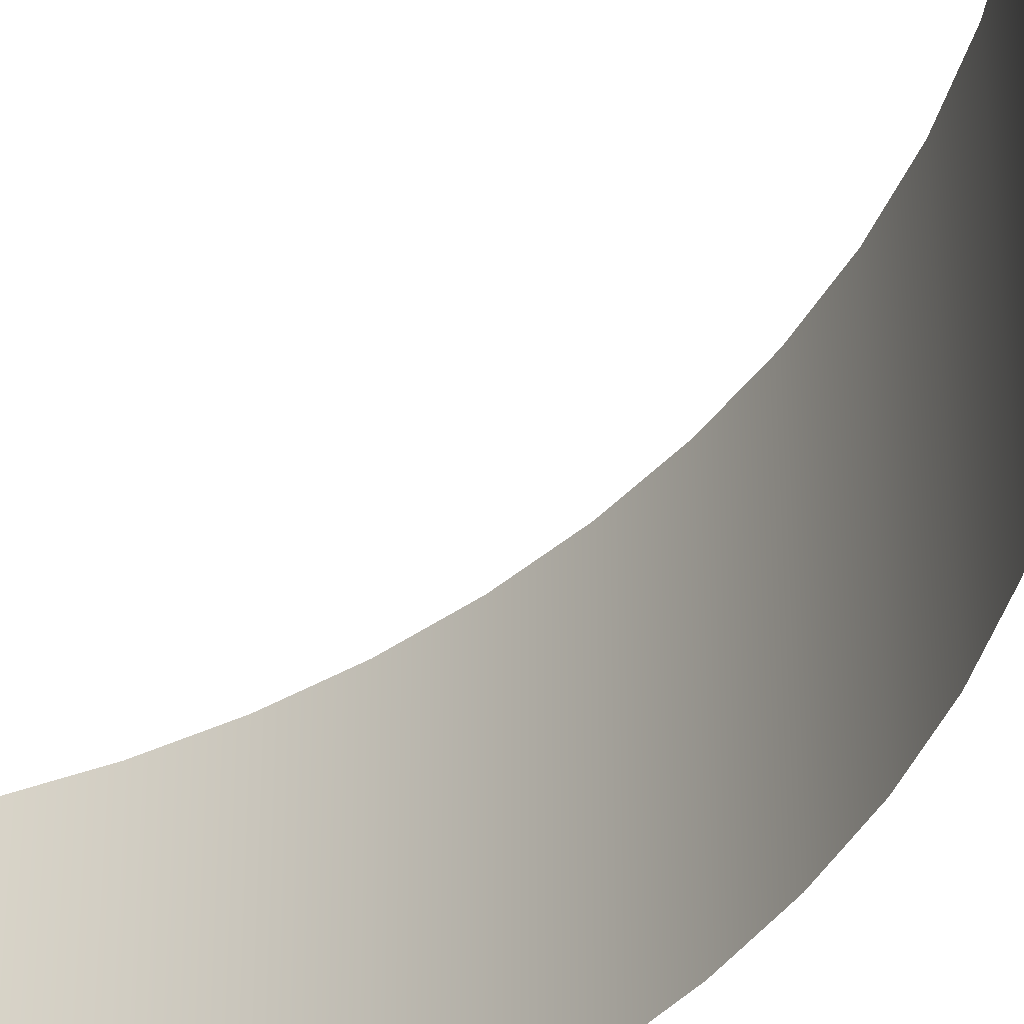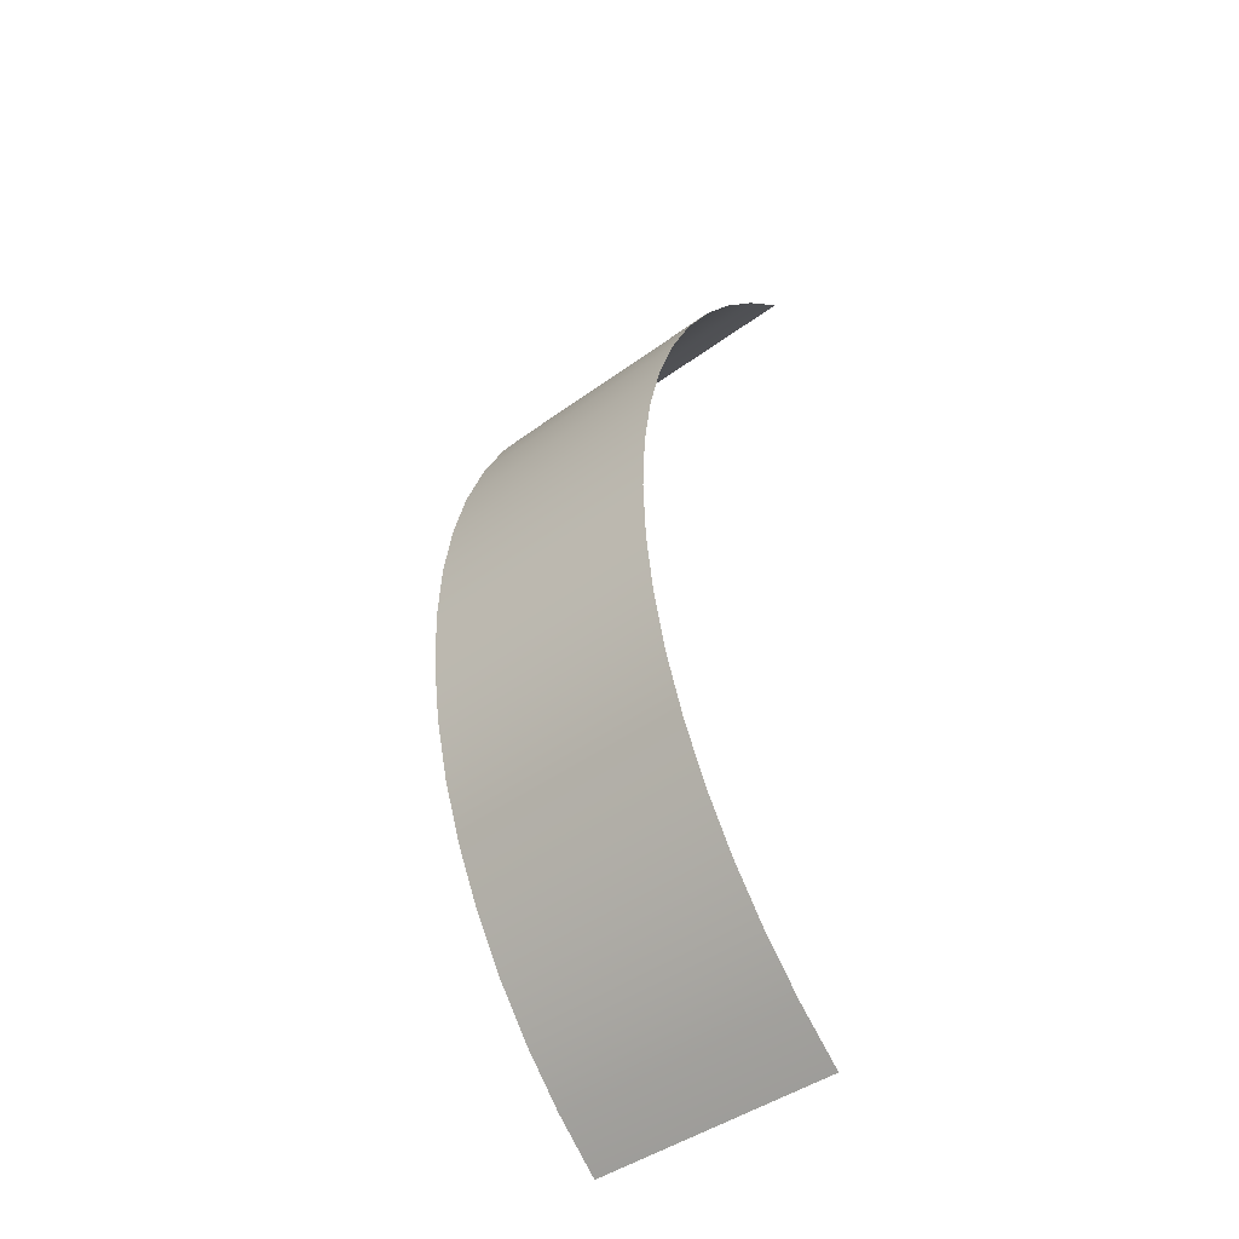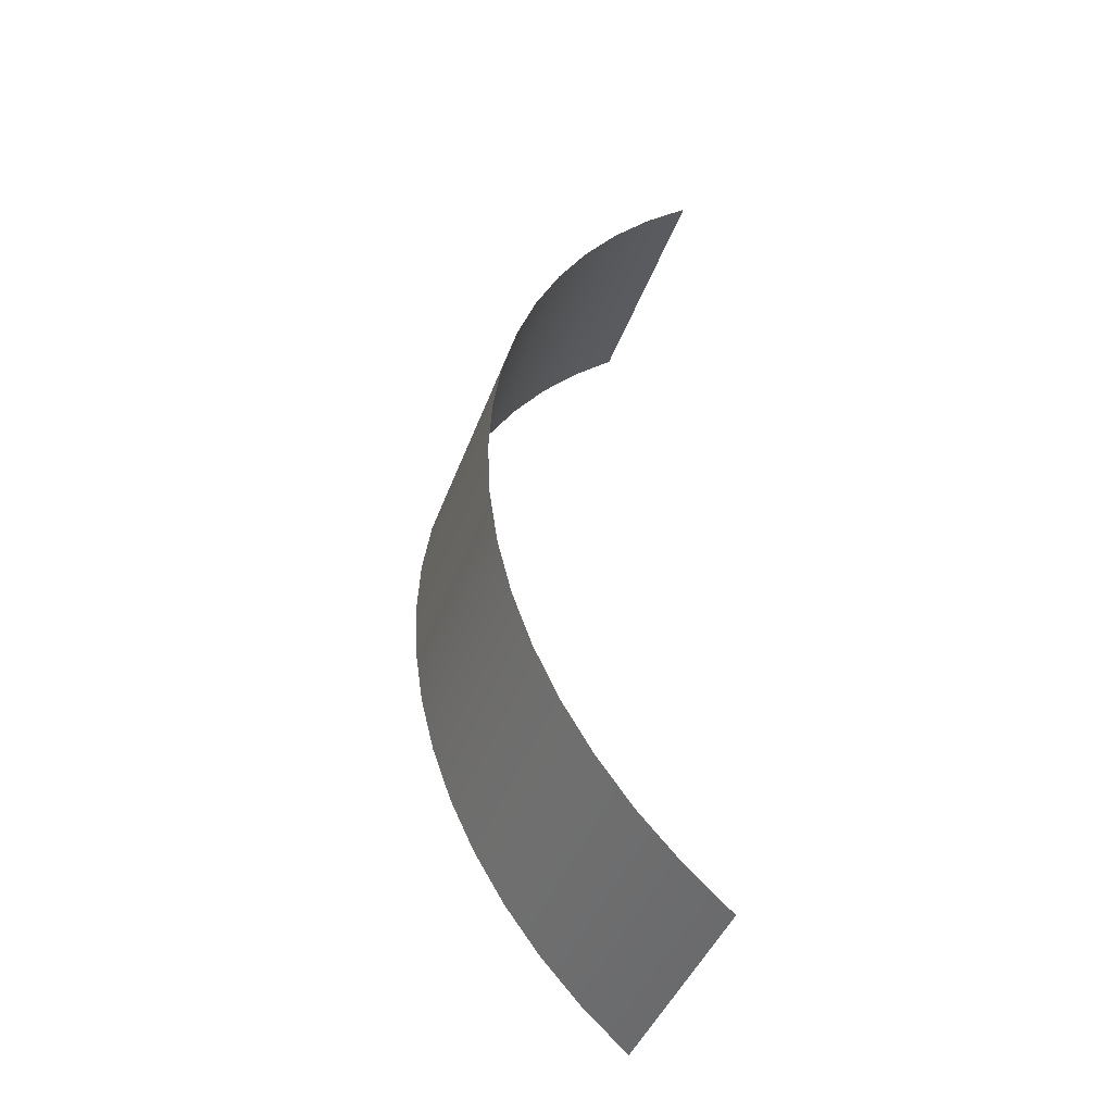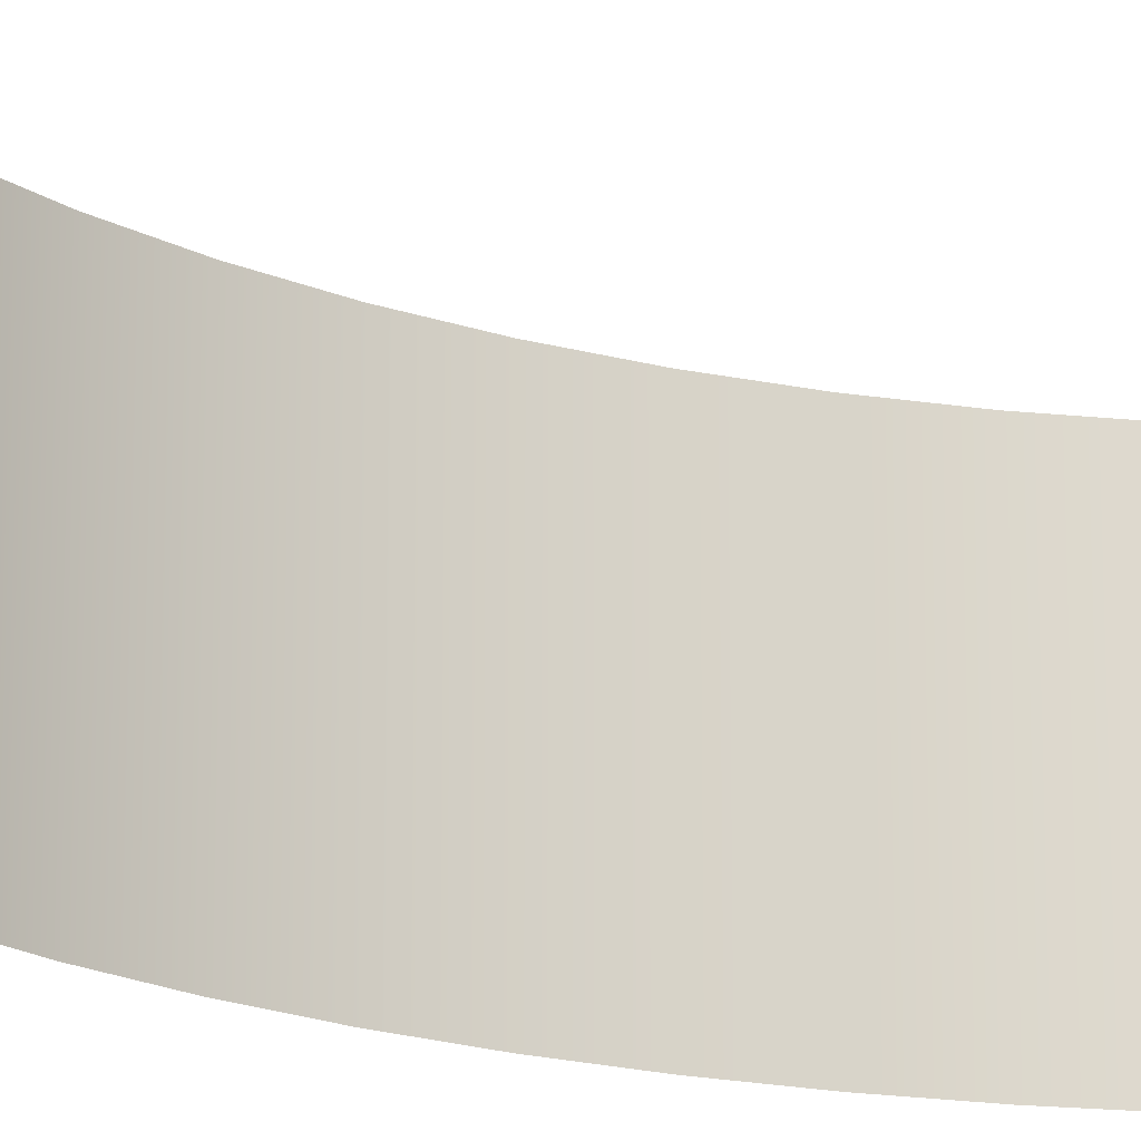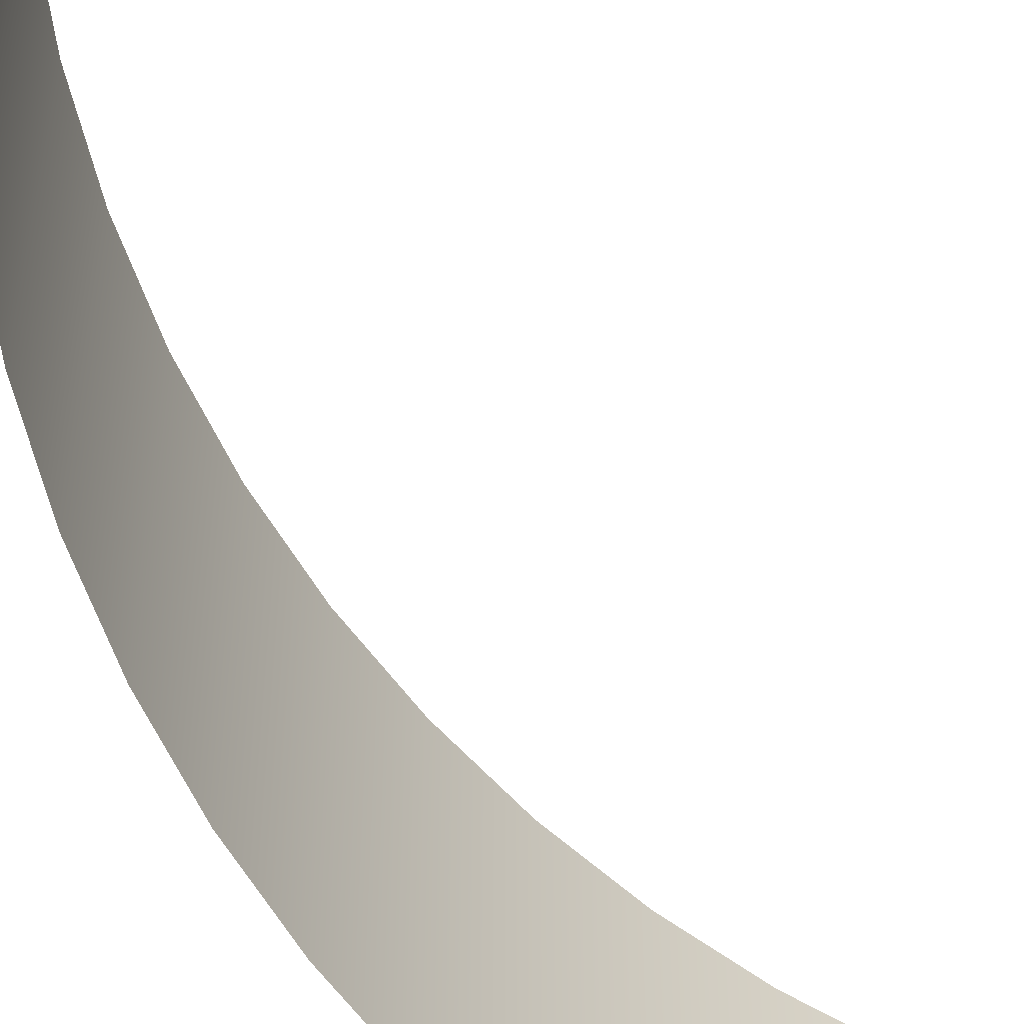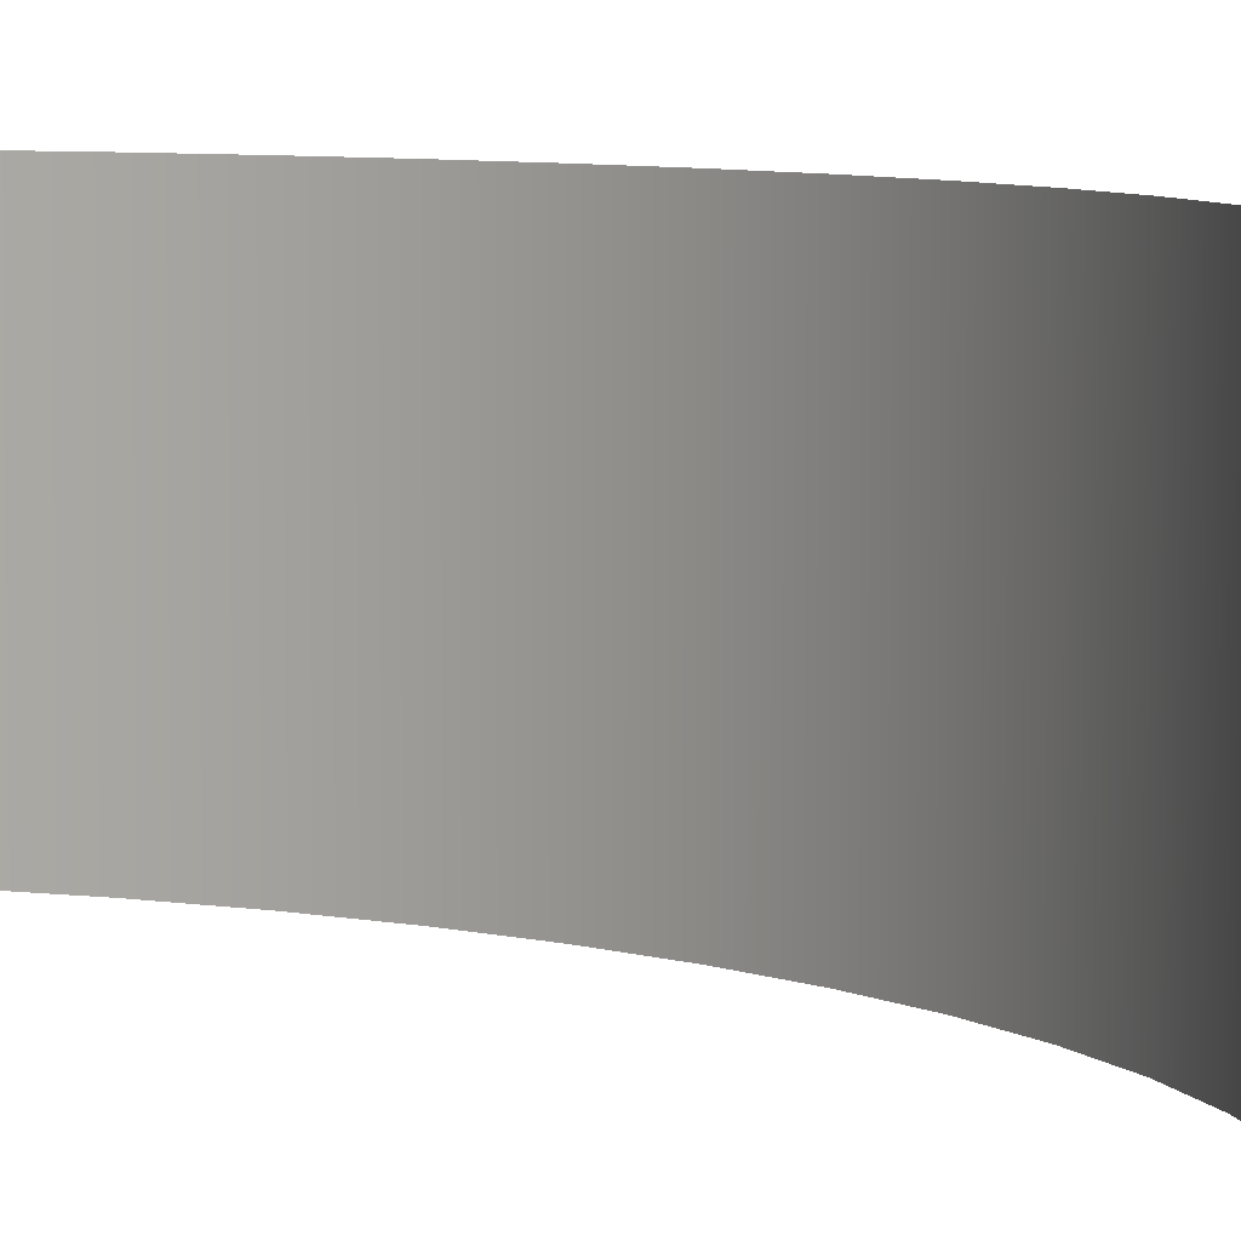
<metadata>
{"format":"obj","ext":"obj","renderer":"f3d","projection":"perspective","resolution":1024,"background":"white","views":[{"elev":-39.7,"azim":151.4,"up":"+Y"},{"elev":-44.3,"azim":-49.4,"up":"+Z"},{"elev":-43.1,"azim":-19.3,"up":"+Z"},{"elev":-18.4,"azim":52.9,"up":"+Y"},{"elev":-62.1,"azim":28.3,"up":"+Y"},{"elev":5.9,"azim":149.4,"up":"+Y"}]}
</metadata>
<code>
v -3.172 -1 -3.865
v -3.536 -1 -3.536
v -3.865 -1 -3.172
v -4.157 -1 -2.778
v -4.41 -1 -2.357
v -4.619 -1 -1.913
v -4.785 -1 -1.451
v -4.904 -1 -0.9755
v -4.976 -1 -0.4901
v -5 -1 -1e-06
v -4.976 -1 0.4901
v -4.904 -1 0.9755
v -4.785 -1 1.451
v -4.619 -1 1.913
v -4.41 -1 2.357
v -4.157 -1 2.778
v -3.865 -1 3.172
v -3.536 -1 3.536
v -3.172 -1 3.865
v -3.172 1 -3.865
v -3.536 1 -3.536
v -3.865 1 -3.172
v -4.157 1 -2.778
v -4.41 1 -2.357
v -4.619 1 -1.913
v -4.785 1 -1.451
v -4.904 1 -0.9755
v -4.976 1 -0.4901
v -5 1 -1e-06
v -4.976 1 0.4901
v -4.904 1 0.9755
v -4.785 1 1.451
v -4.619 1 1.913
v -4.41 1 2.357
v -4.157 1 2.778
v -3.865 1 3.172
v -3.536 1 3.536
v -3.172 1 3.865
f 1 20 21 2
f 2 21 22 3
f 3 22 23 4
f 4 23 24 5
f 5 24 25 6
f 6 25 26 7
f 7 26 27 8
f 8 27 28 9
f 9 28 29 10
f 10 29 30 11
f 11 30 31 12
f 12 31 32 13
f 13 32 33 14
f 14 33 34 15
f 15 34 35 16
f 16 35 36 17
f 17 36 37 18
f 18 37 38 19

</code>
